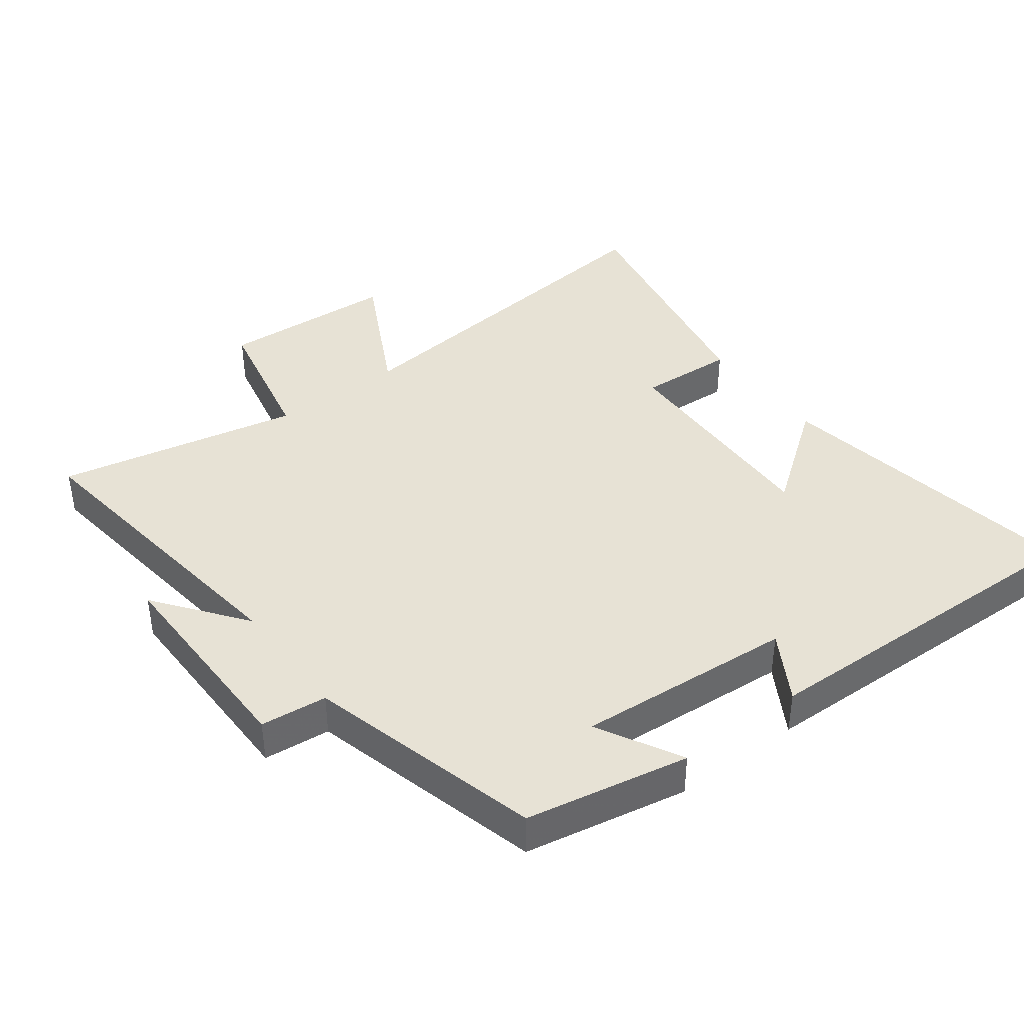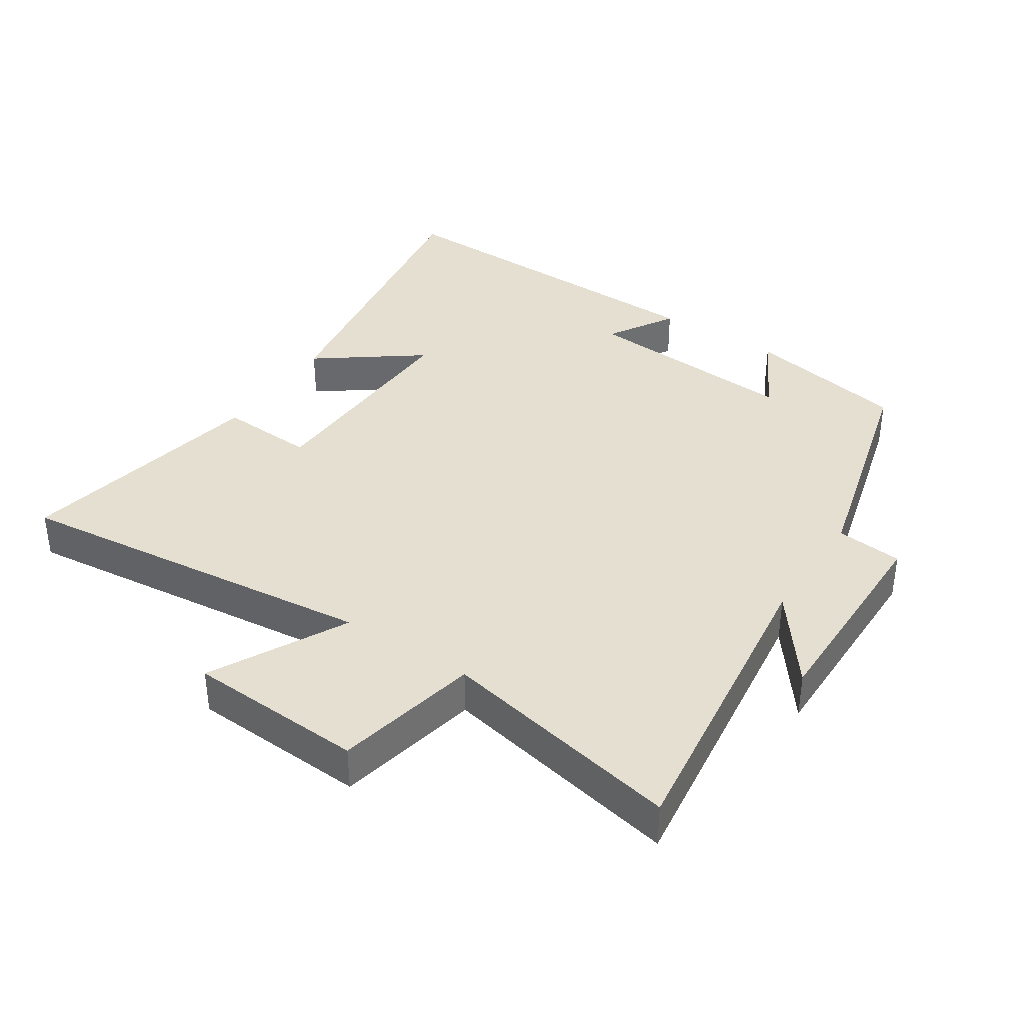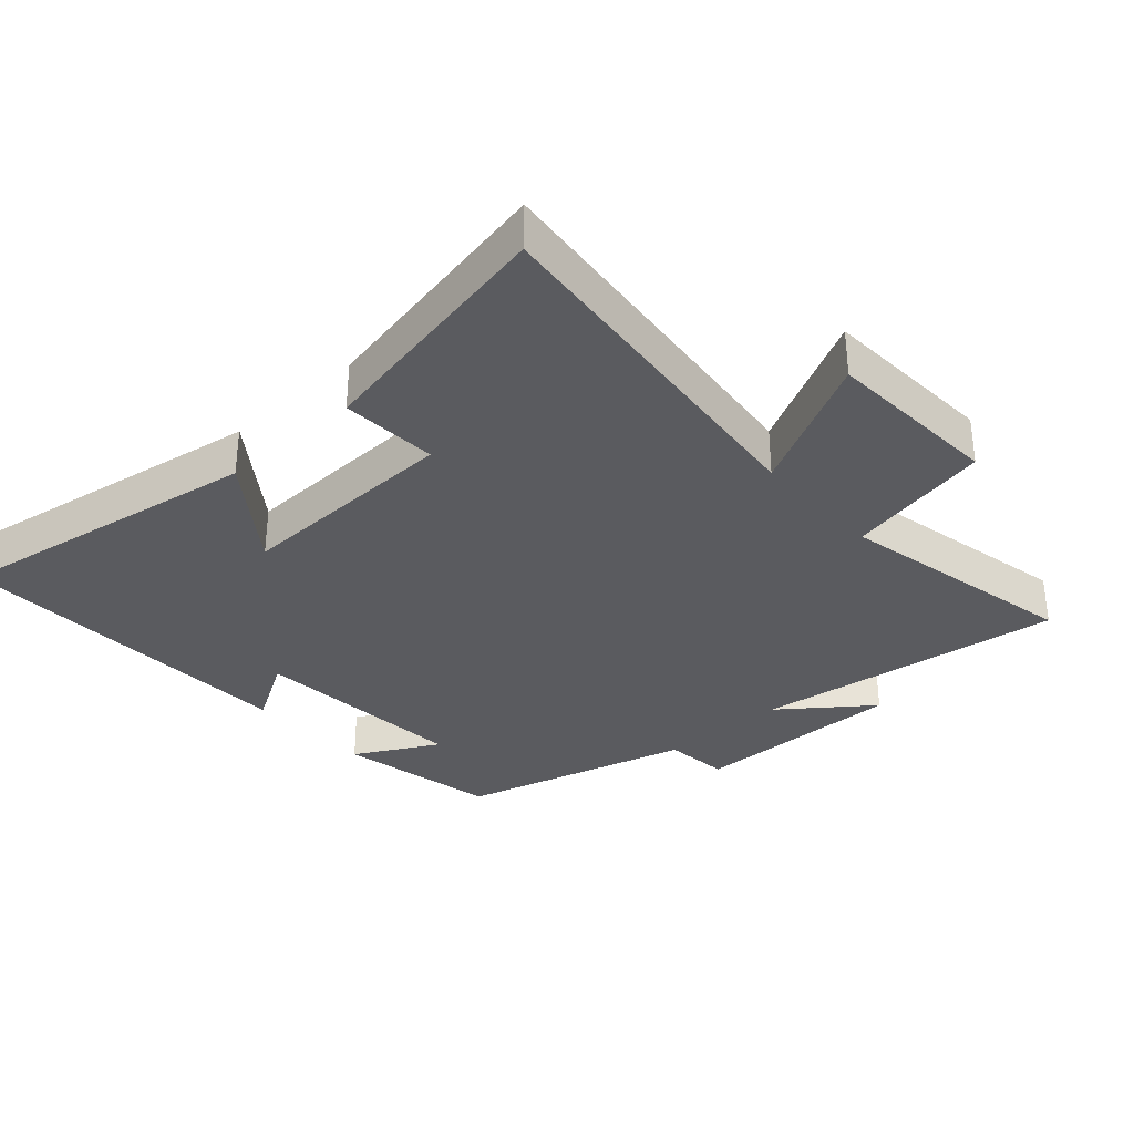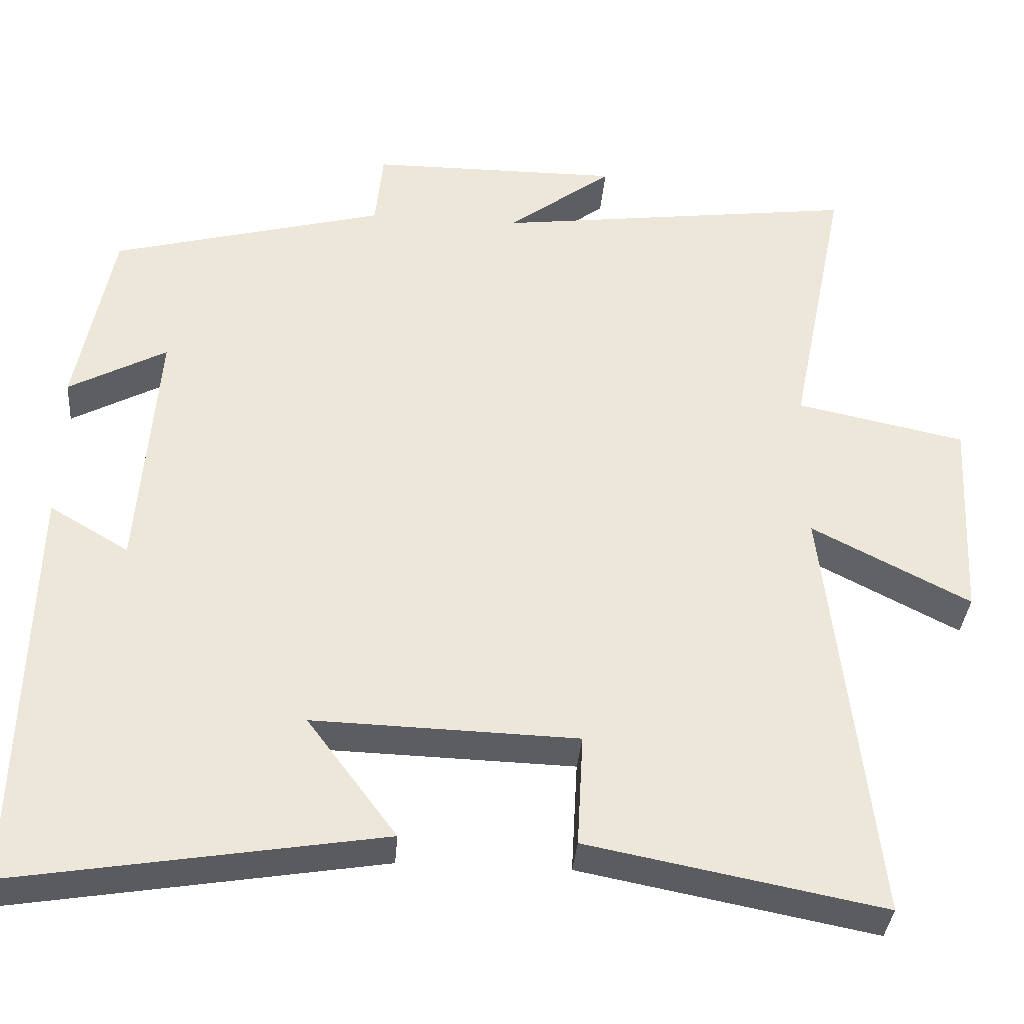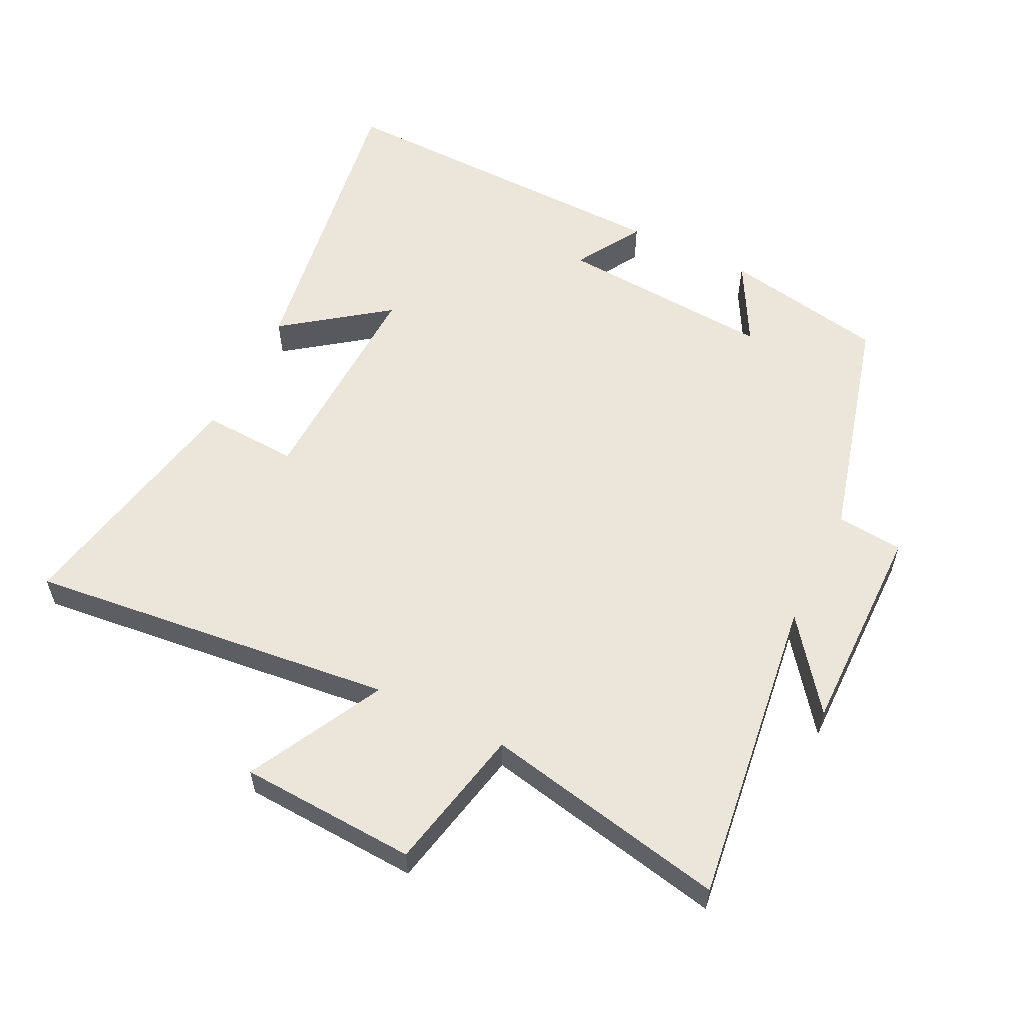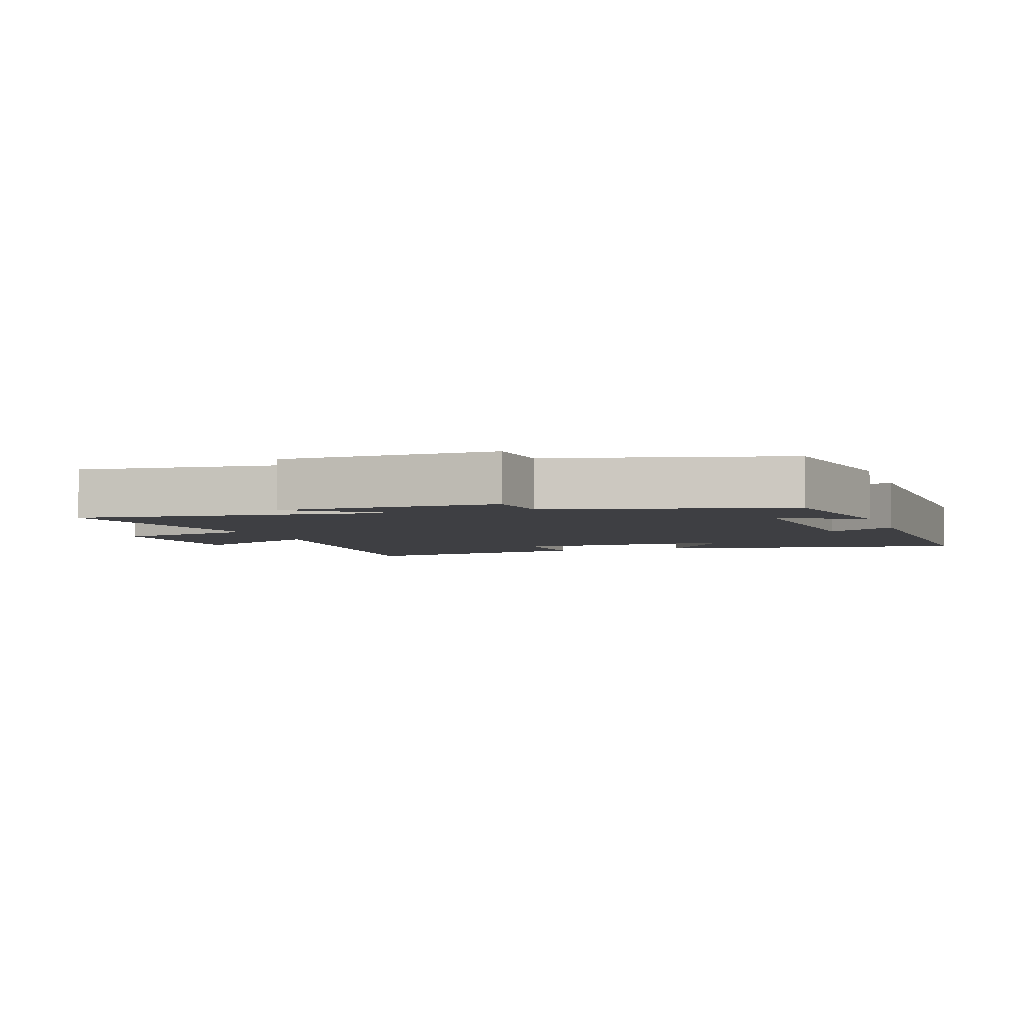
<metadata>
{"format":"obj","ext":"obj","renderer":"f3d","projection":"perspective","resolution":1024,"background":"white","views":[{"elev":40.5,"azim":53.1,"up":"+Y"},{"elev":37.5,"azim":-56.6,"up":"+Y"},{"elev":-33.0,"azim":-138.0,"up":"+Y"},{"elev":-35.6,"azim":175.3,"up":"+Z"},{"elev":57.2,"azim":-63.7,"up":"+Y"},{"elev":-4.2,"azim":19.2,"up":"+Y"}]}
</metadata>
<code>
v 0.513 0.07 -0.578
v 0.038 0.07 -0.5
v 0.154 0.07 -0.344
v -0.188 0.07 -0.354
v -0.18 0.07 -0.5
v -0.562 0.07 -0.574
v -0.5 0.07 -0.016
v -0.705 0.07 -0.122
v -0.719 0.07 0.146
v -0.5 0.07 0.192
v -0.575 0.07 0.561
v -0.102 0.07 0.5
v -0.238 0.07 0.603
v 0.088 0.07 0.601
v 0.098 0.07 0.5
v 0.453 0.07 0.406
v 0.5 0.07 0.159
v 0.373 0.07 0.228
v 0.397 0.07 -0.102
v 0.5 0.07 -0.041
v 0.513 0 -0.578
v 0.038 0 -0.5
v 0.154 0 -0.344
v -0.188 0 -0.354
v -0.18 0 -0.5
v -0.562 0 -0.574
v -0.5 0 -0.016
v -0.705 0 -0.122
v -0.719 0 0.146
v -0.5 0 0.192
v -0.575 0 0.561
v -0.102 0 0.5
v -0.238 0 0.603
v 0.088 0 0.601
v 0.098 0 0.5
v 0.453 0 0.406
v 0.5 0 0.159
v 0.373 0 0.228
v 0.397 0 -0.102
v 0.5 0 -0.041
f 1 2 3
f 20 1 3
f 19 20 3
f 18 19 3 4
f 15 16 17 18
f 15 18 4
f 12 13 14 15
f 12 15 4
f 10 11 12 4
f 7 8 9 10
f 7 10 4 5
f 5 6 7
f 23 22 21
f 23 21 40
f 23 40 39
f 24 23 39 38
f 38 37 36 35
f 24 38 35
f 35 34 33 32
f 24 35 32
f 24 32 31 30
f 30 29 28 27
f 25 24 30 27
f 27 26 25
f 1 21 22 2
f 2 22 23 3
f 3 23 24 4
f 4 24 25 5
f 5 25 26 6
f 6 26 27 7
f 7 27 28 8
f 8 28 29 9
f 9 29 30 10
f 10 30 31 11
f 11 31 32 12
f 12 32 33 13
f 13 33 34 14
f 14 34 35 15
f 15 35 36 16
f 16 36 37 17
f 17 37 38 18
f 18 38 39 19
f 19 39 40 20
f 20 40 21 1

</code>
